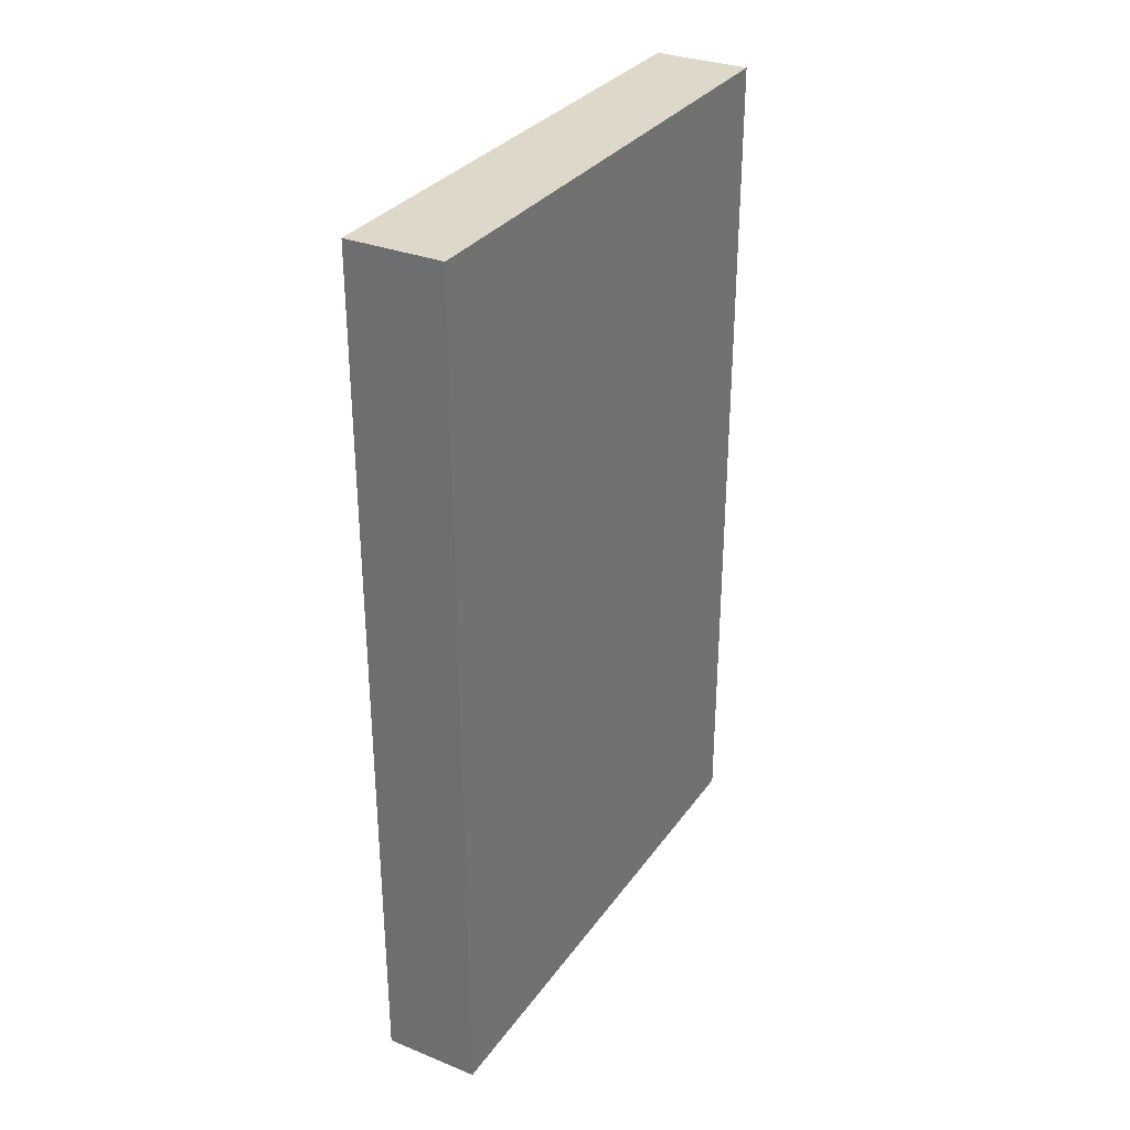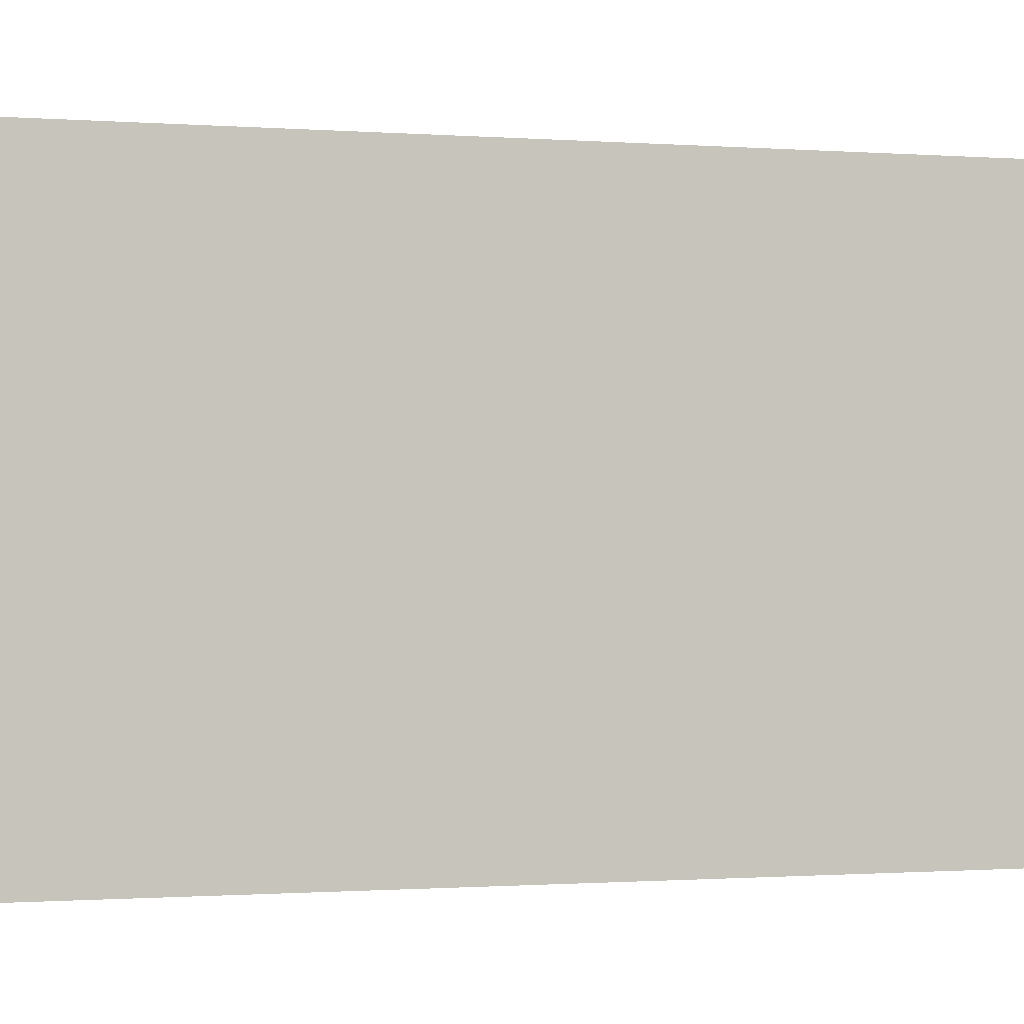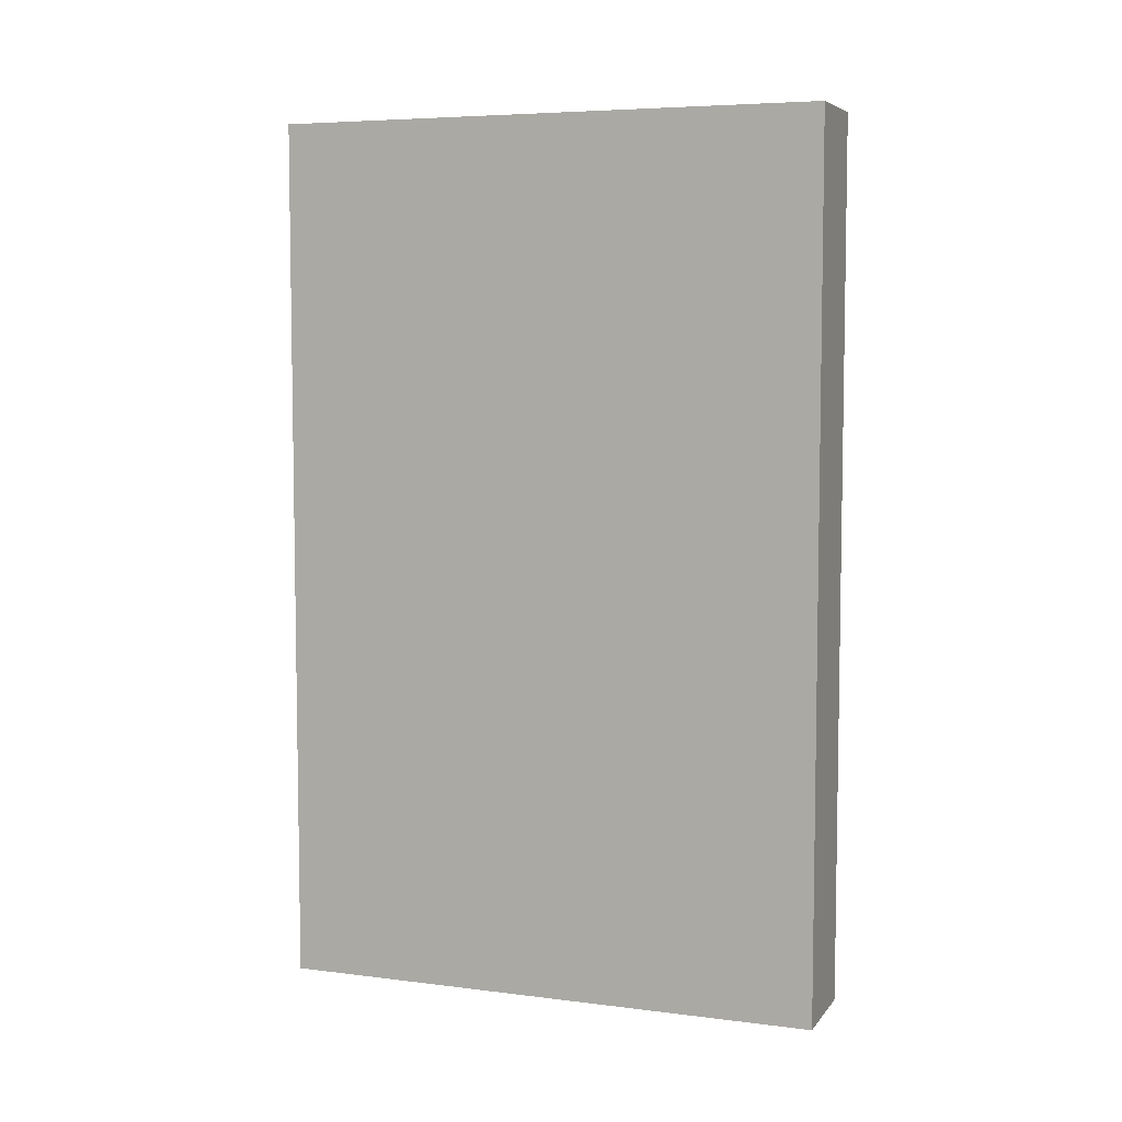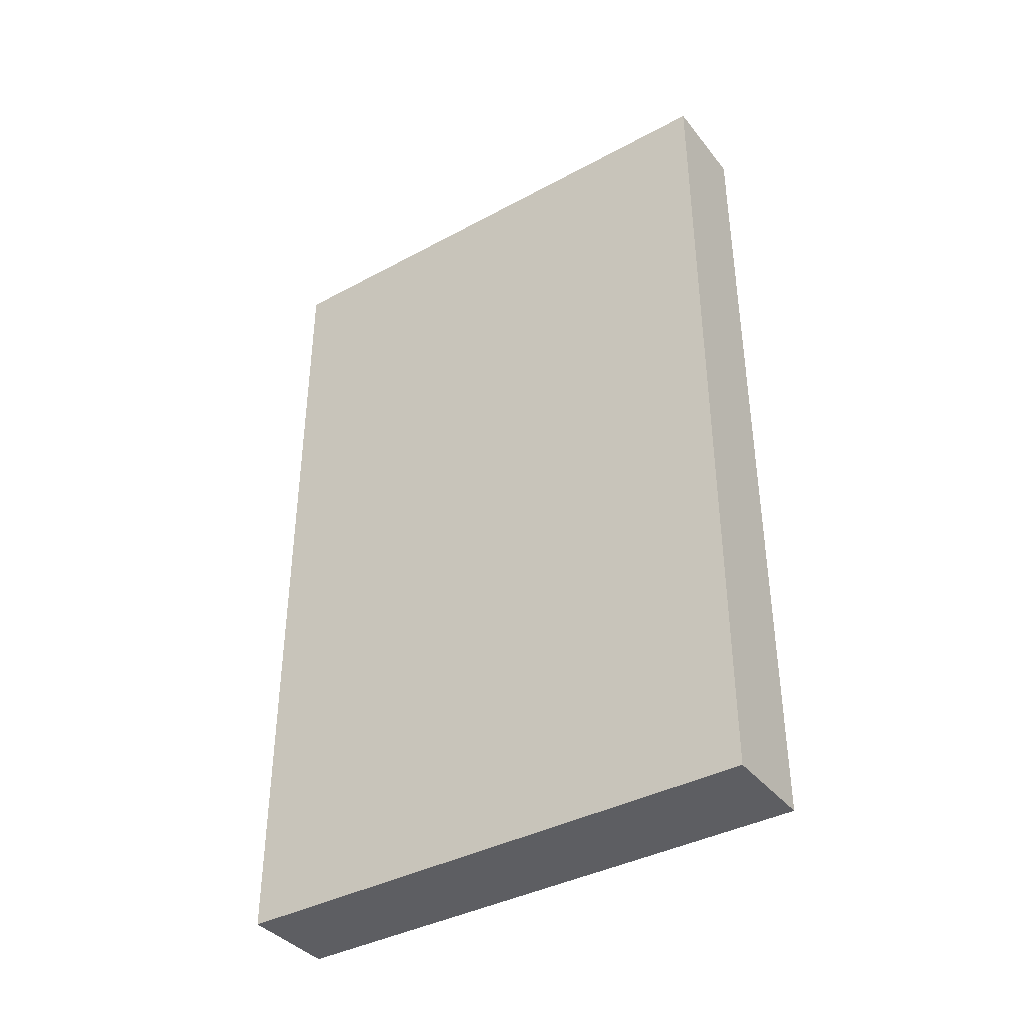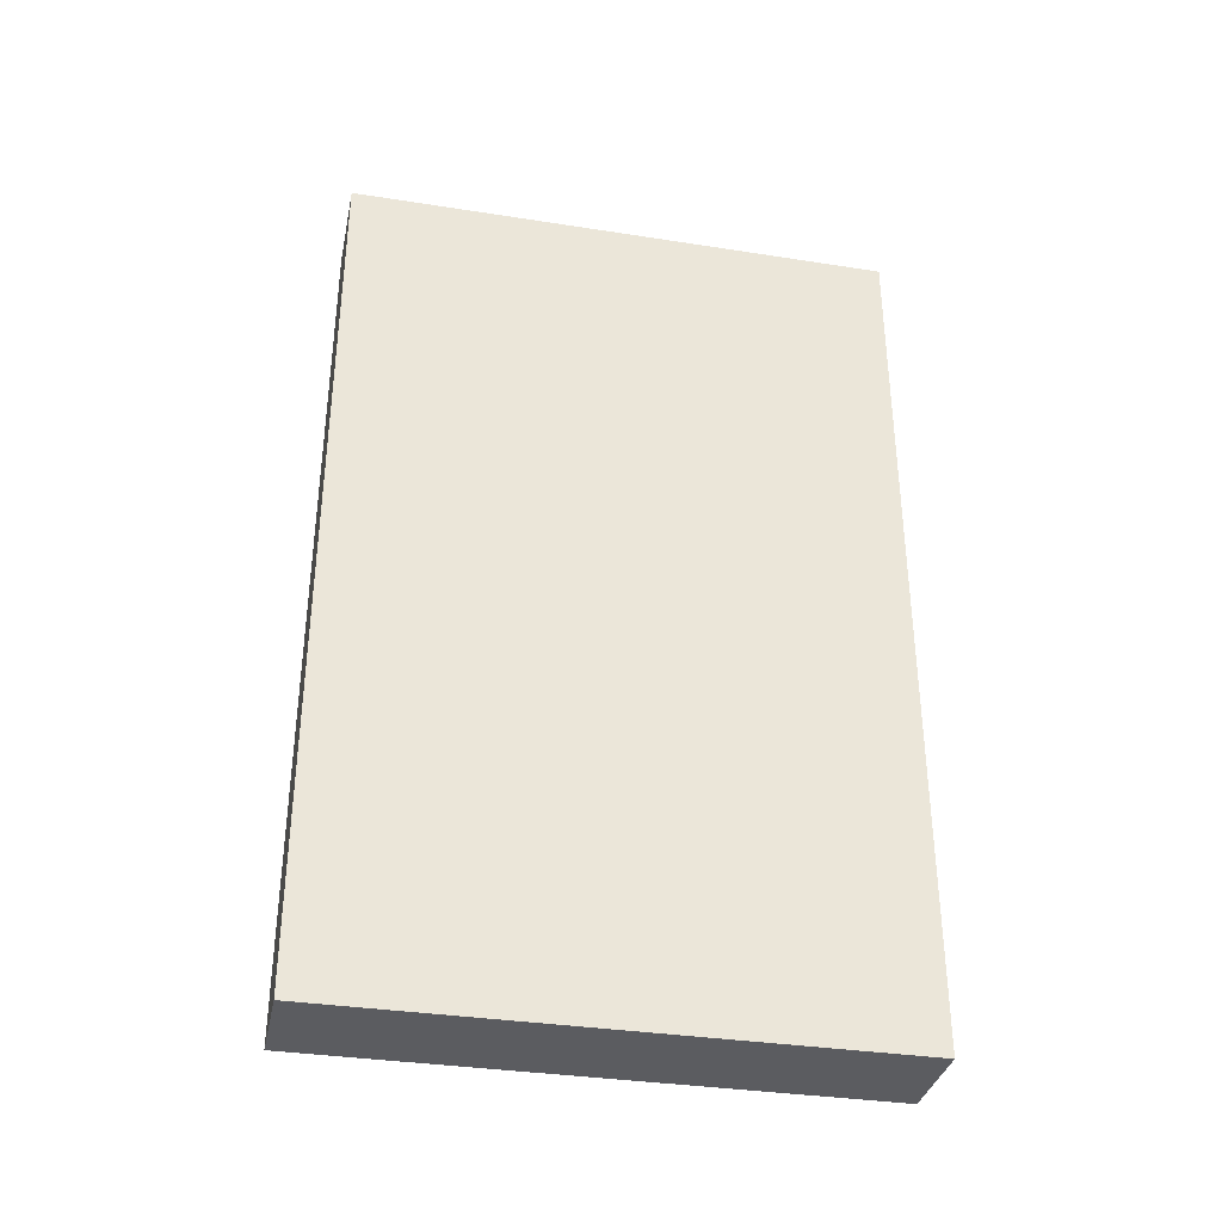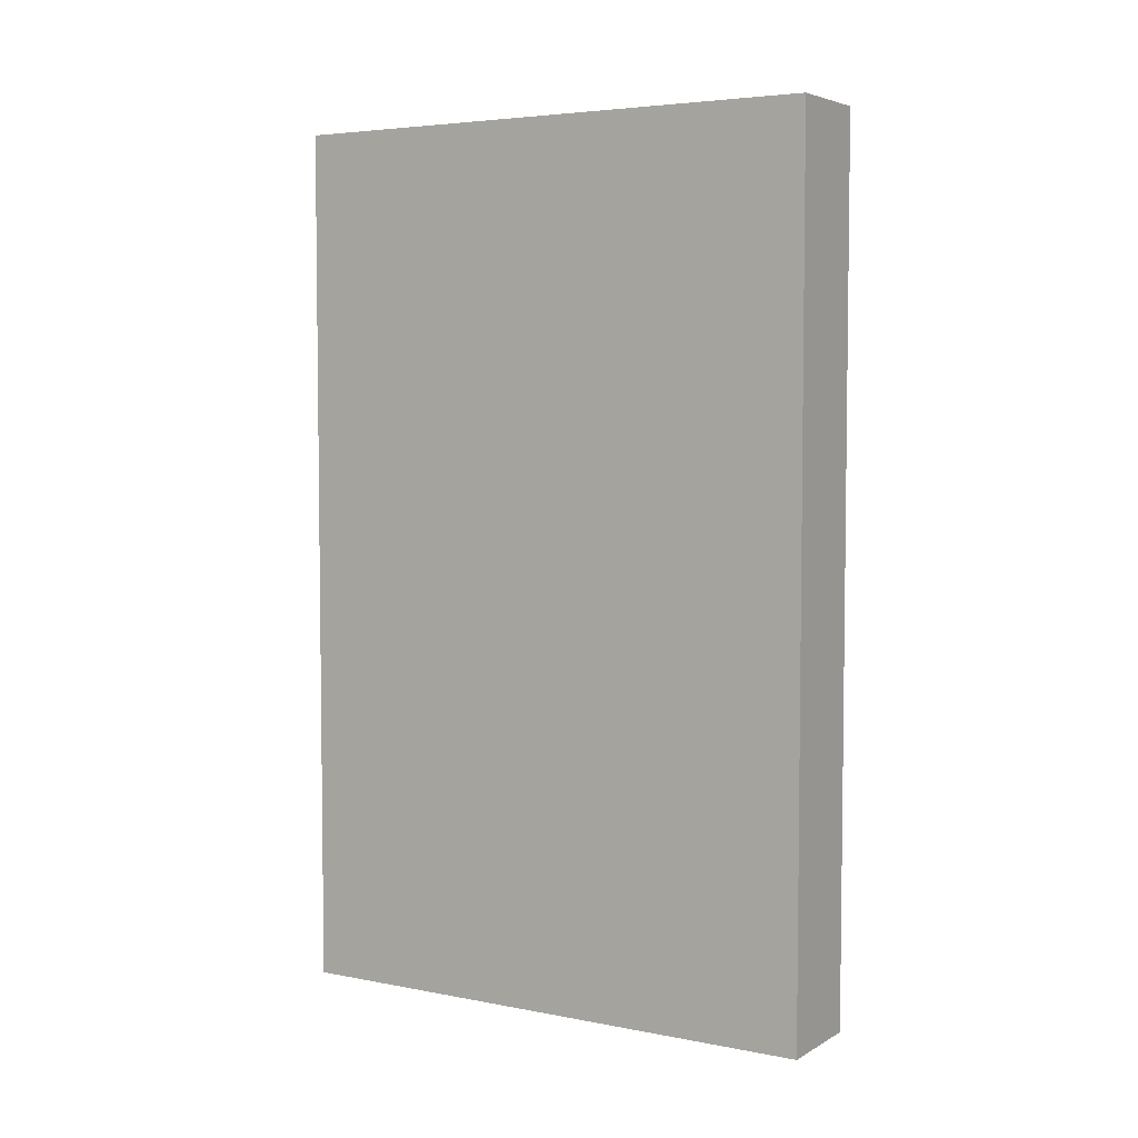
<metadata>
{"format":"obj","ext":"obj","renderer":"f3d","projection":"perspective","resolution":1024,"background":"white","views":[{"elev":31.6,"azim":-150.6,"up":"+Y"},{"elev":-0.8,"azim":-104.9,"up":"+Z"},{"elev":6.1,"azim":110.5,"up":"+Y"},{"elev":-38.7,"azim":124.2,"up":"+Y"},{"elev":-34.9,"azim":-101.8,"up":"+Y"},{"elev":4.7,"azim":121.5,"up":"+Y"}]}
</metadata>
<code>
o Cube (7)
g Cube (7)
v 0.112 0 0.6344
v 0 0 0.6344
v 0.112 1.009 0.6344
v 0 1.009 0.6344
v 0 0 0
v 0 1.009 0
v 0.112 0 0
v 0.112 1.009 0
f 3 4 2 1
f 4 6 5 2
f 6 8 7 5
f 8 3 1 7
f 8 6 4 3
f 1 2 5 7

</code>
